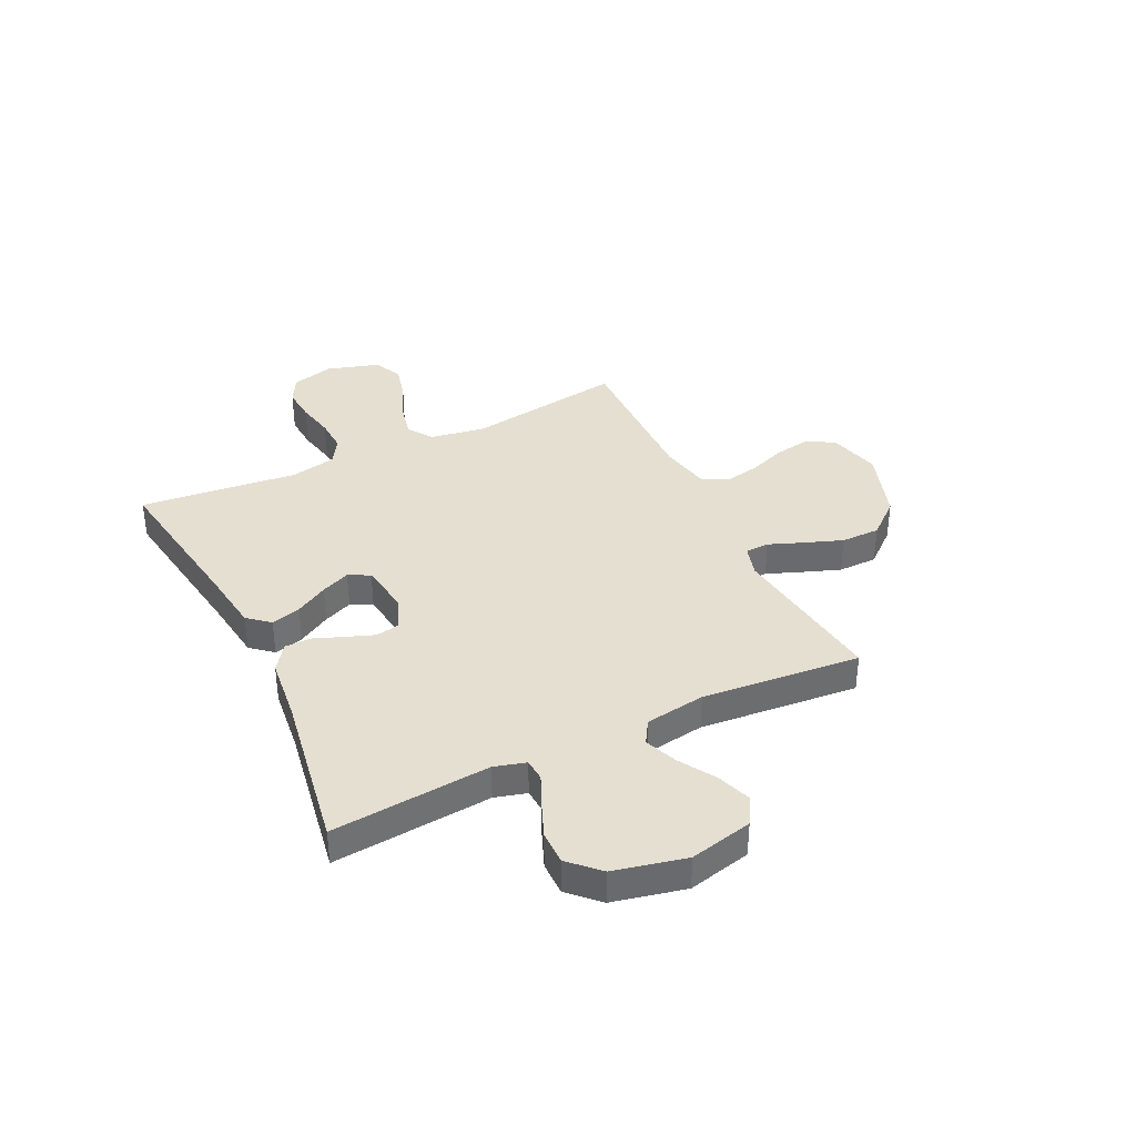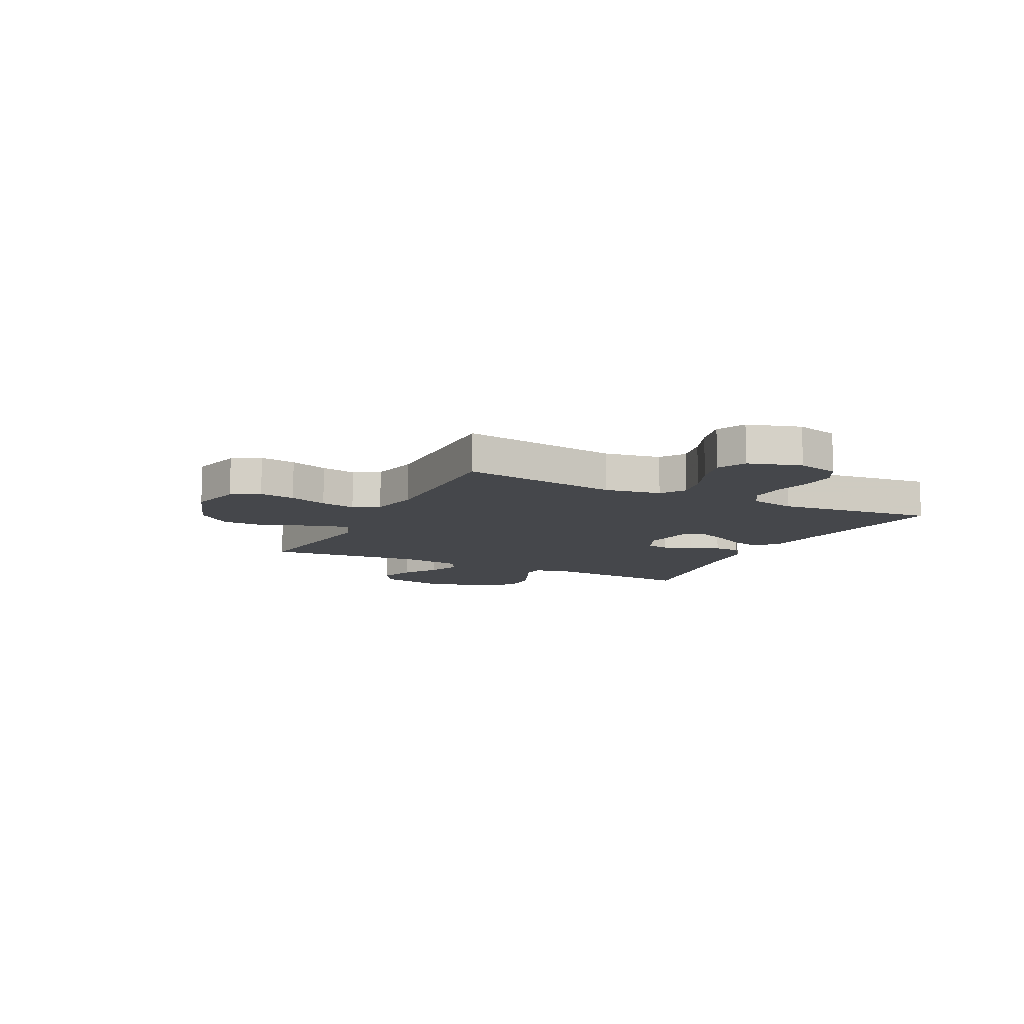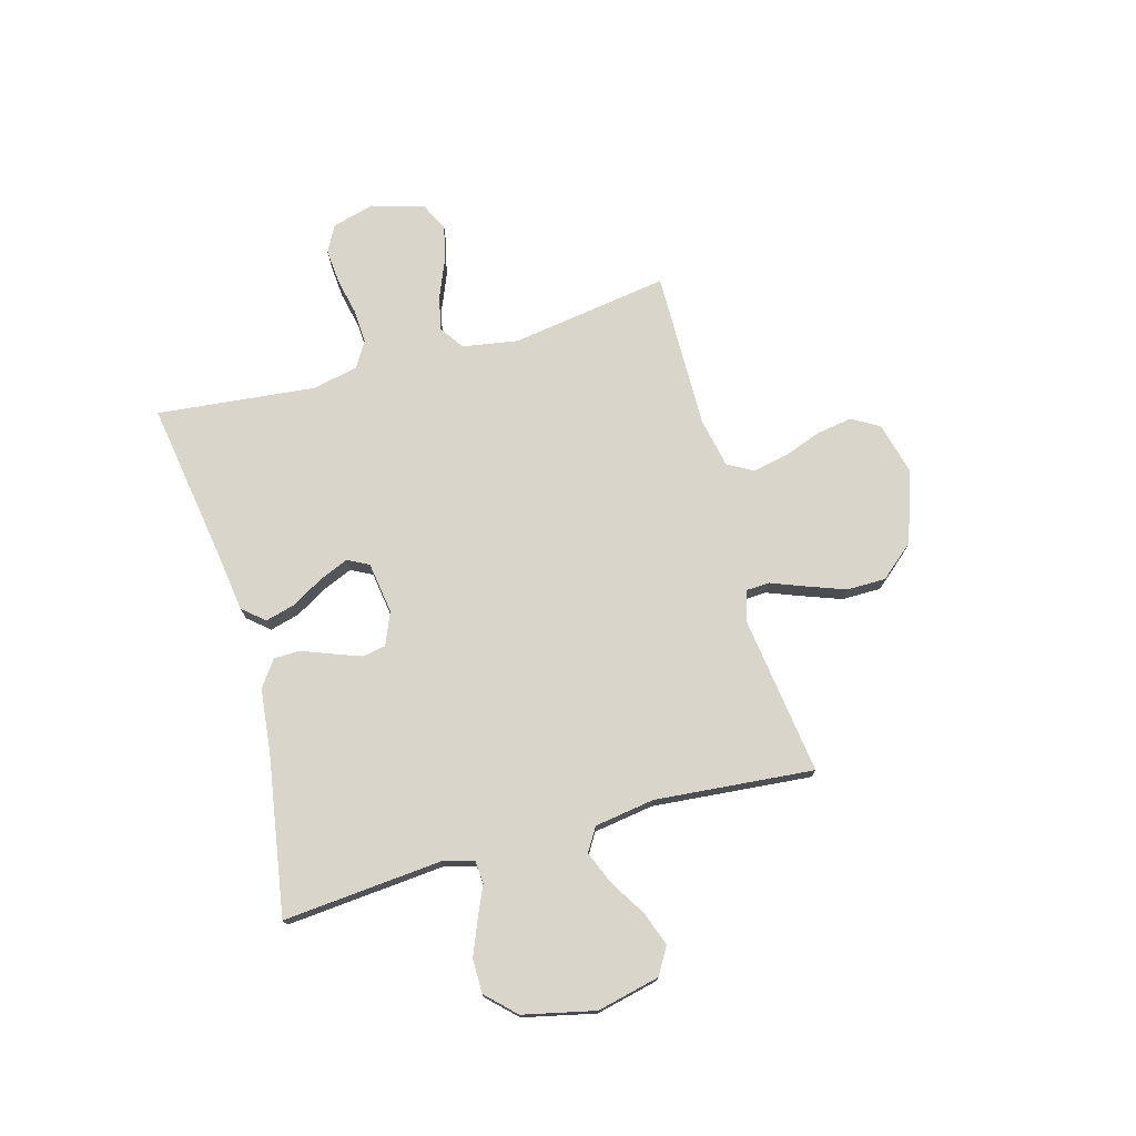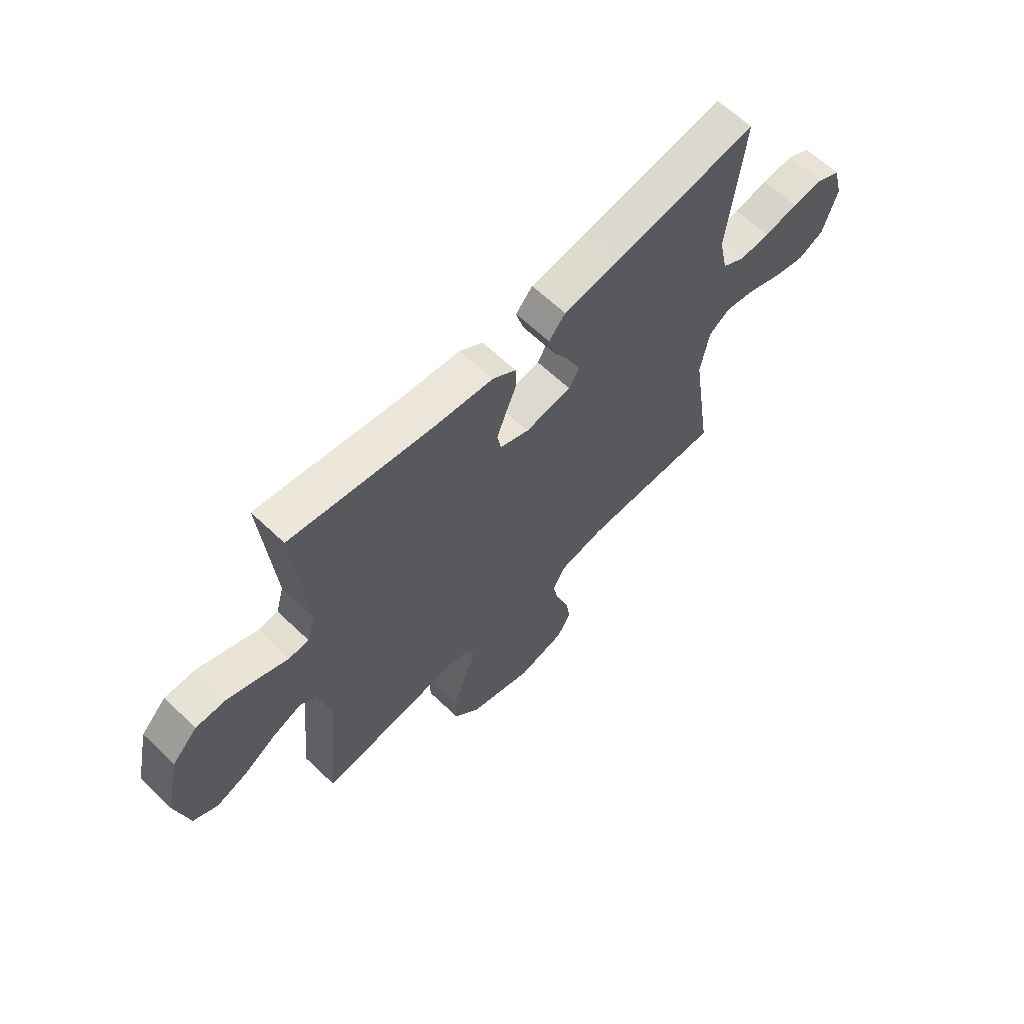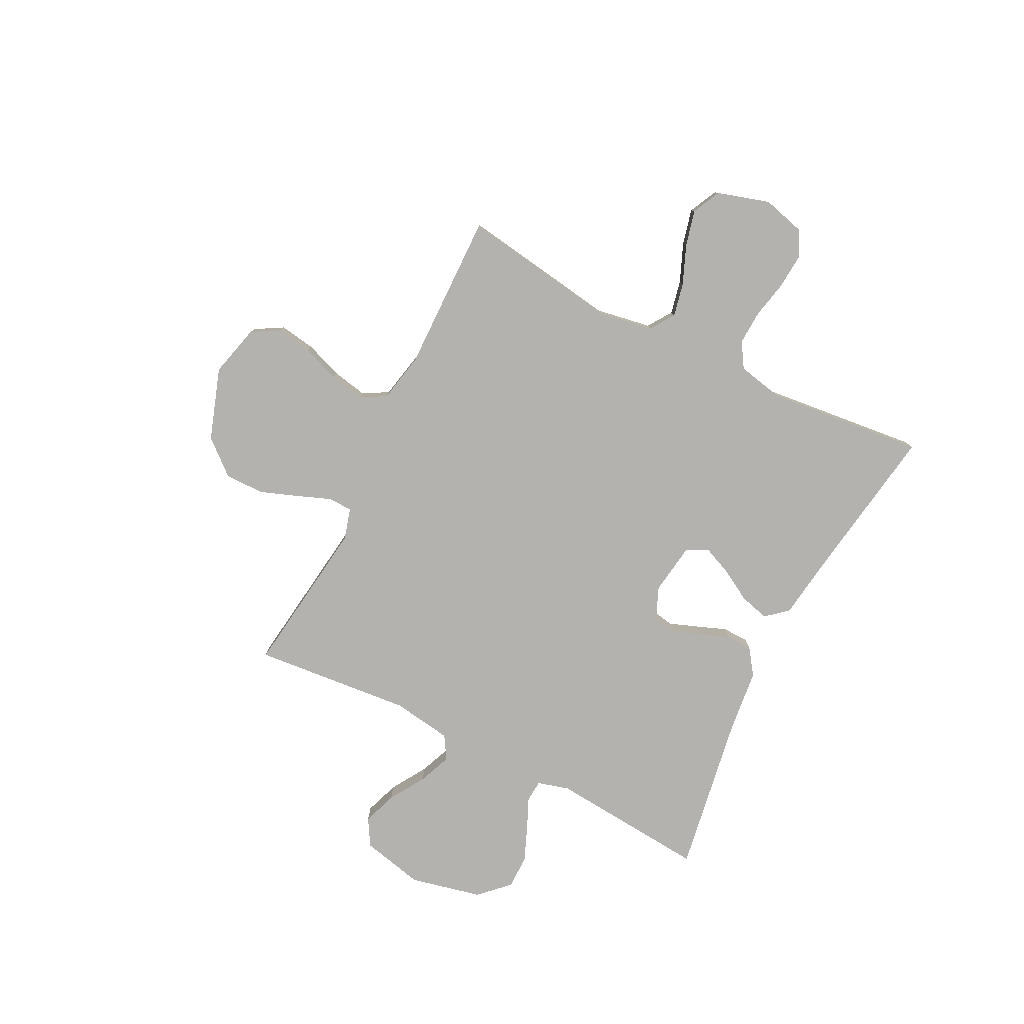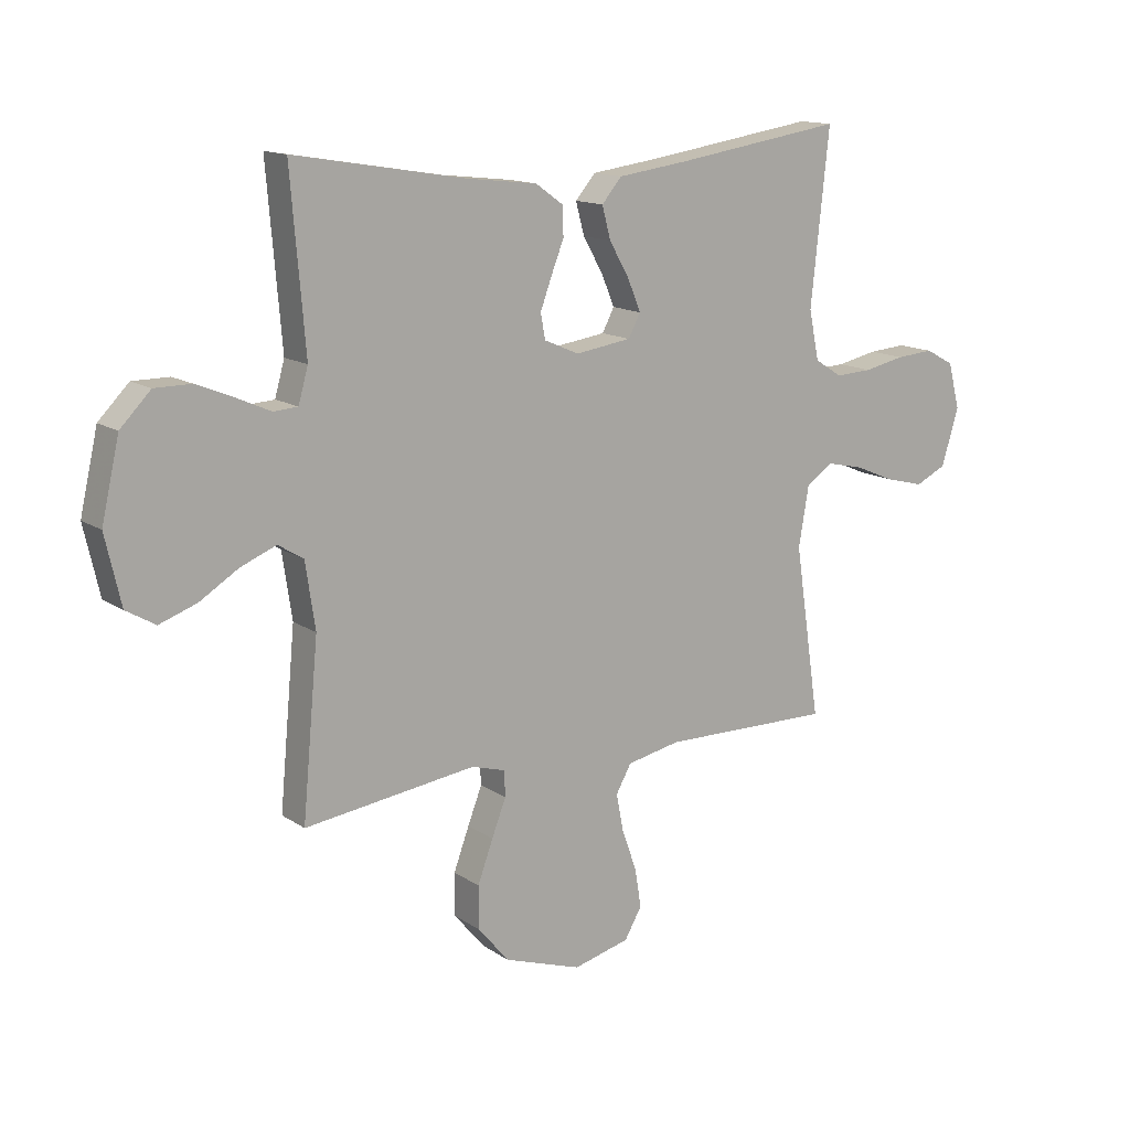
<metadata>
{"format":"obj","ext":"obj","renderer":"f3d","projection":"perspective","resolution":1024,"background":"white","views":[{"elev":37.3,"azim":64.1,"up":"+Y"},{"elev":-10.4,"azim":-116.4,"up":"+Y"},{"elev":74.3,"azim":74.2,"up":"+Y"},{"elev":63.5,"azim":134.0,"up":"+Z"},{"elev":-79.7,"azim":-116.8,"up":"+Y"},{"elev":14.0,"azim":145.0,"up":"+Z"}]}
</metadata>
<code>
v -0.5 0.07 -0.5
v -0.455 0.07 -0.2
v -0.473 0.07 -0.095
v -0.519 0.07 -0.064
v -0.583 0.07 -0.078
v -0.655 0.07 -0.108
v -0.723 0.07 -0.125
v -0.777 0.07 -0.099
v -0.807 0.07 0
v -0.786 0.07 0.08
v -0.736 0.07 0.107
v -0.67 0.07 0.102
v -0.599 0.07 0.087
v -0.534 0.07 0.084
v -0.486 0.07 0.114
v -0.468 0.07 0.2
v -0.5 0.07 0.5
v -0.2 0.07 0.454
v -0.081 0.07 0.438
v -0.046 0.07 0.397
v -0.061 0.07 0.341
v -0.096 0.07 0.28
v -0.119 0.07 0.225
v -0.098 0.07 0.185
v 0 0.07 0.171
v 0.061 0.07 0.197
v 0.069 0.07 0.241
v 0.049 0.07 0.295
v 0.027 0.07 0.351
v 0.028 0.07 0.401
v 0.077 0.07 0.436
v 0.2 0.07 0.45
v 0.5 0.07 0.5
v 0.475 0.07 0.2
v 0.492 0.07 0.14
v 0.534 0.07 0.137
v 0.592 0.07 0.163
v 0.658 0.07 0.19
v 0.722 0.07 0.19
v 0.775 0.07 0.136
v 0.806 0.07 0
v 0.779 0.07 -0.119
v 0.728 0.07 -0.149
v 0.663 0.07 -0.126
v 0.595 0.07 -0.084
v 0.533 0.07 -0.059
v 0.489 0.07 -0.086
v 0.472 0.07 -0.2
v 0.5 0.07 -0.5
v 0.2 0.07 -0.461
v 0.141 0.07 -0.478
v 0.139 0.07 -0.523
v 0.164 0.07 -0.587
v 0.191 0.07 -0.66
v 0.191 0.07 -0.734
v 0.136 0.07 -0.799
v 0 0.07 -0.845
v -0.099 0.07 -0.82
v -0.129 0.07 -0.768
v -0.118 0.07 -0.7
v -0.092 0.07 -0.628
v -0.079 0.07 -0.562
v -0.106 0.07 -0.514
v -0.2 0.07 -0.495
v -0.5 0 -0.5
v -0.455 0 -0.2
v -0.473 0 -0.095
v -0.519 0 -0.064
v -0.583 0 -0.078
v -0.655 0 -0.108
v -0.723 0 -0.125
v -0.777 0 -0.099
v -0.807 0 0
v -0.786 0 0.08
v -0.736 0 0.107
v -0.67 0 0.102
v -0.599 0 0.087
v -0.534 0 0.084
v -0.486 0 0.114
v -0.468 0 0.2
v -0.5 0 0.5
v -0.2 0 0.454
v -0.081 0 0.438
v -0.046 0 0.397
v -0.061 0 0.341
v -0.096 0 0.28
v -0.119 0 0.225
v -0.098 0 0.185
v 0 0 0.171
v 0.061 0 0.197
v 0.069 0 0.241
v 0.049 0 0.295
v 0.027 0 0.351
v 0.028 0 0.401
v 0.077 0 0.436
v 0.2 0 0.45
v 0.5 0 0.5
v 0.475 0 0.2
v 0.492 0 0.14
v 0.534 0 0.137
v 0.592 0 0.163
v 0.658 0 0.19
v 0.722 0 0.19
v 0.775 0 0.136
v 0.806 0 0
v 0.779 0 -0.119
v 0.728 0 -0.149
v 0.663 0 -0.126
v 0.595 0 -0.084
v 0.533 0 -0.059
v 0.489 0 -0.086
v 0.472 0 -0.2
v 0.5 0 -0.5
v 0.2 0 -0.461
v 0.141 0 -0.478
v 0.139 0 -0.523
v 0.164 0 -0.587
v 0.191 0 -0.66
v 0.191 0 -0.734
v 0.136 0 -0.799
v 0 0 -0.845
v -0.099 0 -0.82
v -0.129 0 -0.768
v -0.118 0 -0.7
v -0.092 0 -0.628
v -0.079 0 -0.562
v -0.106 0 -0.514
v -0.2 0 -0.495
f 59 60 61
f 58 59 61
f 57 58 61
f 56 57 61
f 55 56 61
f 54 55 61
f 53 54 61
f 52 53 61
f 51 52 61 62
f 48 49 50
f 47 48 50 51
f 43 44 45
f 42 43 45
f 41 42 45
f 40 41 45
f 39 40 45
f 38 39 45
f 37 38 45
f 36 37 45
f 35 36 45 46
f 34 35 46 47
f 32 33 34
f 32 34 47
f 31 32 47
f 30 31 47
f 29 30 47
f 28 29 47
f 20 21 22
f 19 20 22
f 18 19 22
f 18 22 23
f 17 18 23
f 16 17 23
f 15 16 23 24
f 11 12 13
f 10 11 13
f 9 10 13
f 8 9 13
f 7 8 13
f 6 7 13
f 5 6 13
f 4 5 13 14
f 15 24 25
f 14 15 25
f 4 14 25
f 3 4 25
f 47 51 62 63
f 47 63 64
f 27 28 47
f 26 27 47
f 26 47 64
f 25 26 64
f 3 25 64
f 2 3 64
f 1 2 64
f 125 124 123
f 125 123 122
f 125 122 121
f 125 121 120
f 125 120 119
f 125 119 118
f 125 118 117
f 125 117 116
f 126 125 116 115
f 114 113 112
f 115 114 112 111
f 109 108 107
f 109 107 106
f 109 106 105
f 109 105 104
f 109 104 103
f 109 103 102
f 109 102 101
f 109 101 100
f 110 109 100 99
f 111 110 99 98
f 98 97 96
f 111 98 96
f 111 96 95
f 111 95 94
f 111 94 93
f 111 93 92
f 86 85 84
f 86 84 83
f 86 83 82
f 87 86 82
f 87 82 81
f 87 81 80
f 88 87 80 79
f 77 76 75
f 77 75 74
f 77 74 73
f 77 73 72
f 77 72 71
f 77 71 70
f 77 70 69
f 78 77 69 68
f 89 88 79
f 89 79 78
f 89 78 68
f 89 68 67
f 127 126 115 111
f 128 127 111
f 111 92 91
f 111 91 90
f 128 111 90
f 128 90 89
f 128 89 67
f 128 67 66
f 128 66 65
f 1 65 66 2
f 2 66 67 3
f 3 67 68 4
f 4 68 69 5
f 5 69 70 6
f 6 70 71 7
f 7 71 72 8
f 8 72 73 9
f 9 73 74 10
f 10 74 75 11
f 11 75 76 12
f 12 76 77 13
f 13 77 78 14
f 14 78 79 15
f 15 79 80 16
f 16 80 81 17
f 17 81 82 18
f 18 82 83 19
f 19 83 84 20
f 20 84 85 21
f 21 85 86 22
f 22 86 87 23
f 23 87 88 24
f 24 88 89 25
f 25 89 90 26
f 26 90 91 27
f 27 91 92 28
f 28 92 93 29
f 29 93 94 30
f 30 94 95 31
f 31 95 96 32
f 32 96 97 33
f 33 97 98 34
f 34 98 99 35
f 35 99 100 36
f 36 100 101 37
f 37 101 102 38
f 38 102 103 39
f 39 103 104 40
f 40 104 105 41
f 41 105 106 42
f 42 106 107 43
f 43 107 108 44
f 44 108 109 45
f 45 109 110 46
f 46 110 111 47
f 47 111 112 48
f 48 112 113 49
f 49 113 114 50
f 50 114 115 51
f 51 115 116 52
f 52 116 117 53
f 53 117 118 54
f 54 118 119 55
f 55 119 120 56
f 56 120 121 57
f 57 121 122 58
f 58 122 123 59
f 59 123 124 60
f 60 124 125 61
f 61 125 126 62
f 62 126 127 63
f 63 127 128 64
f 64 128 65 1

</code>
